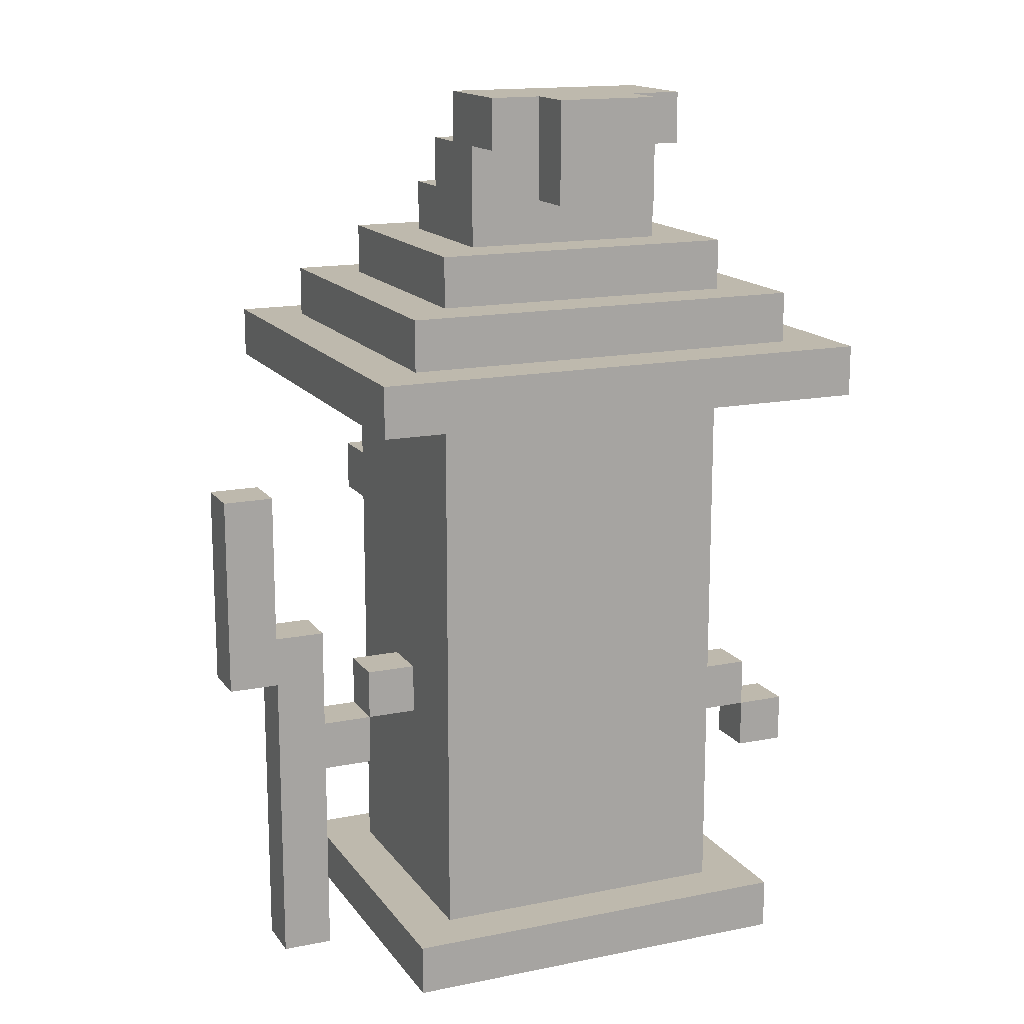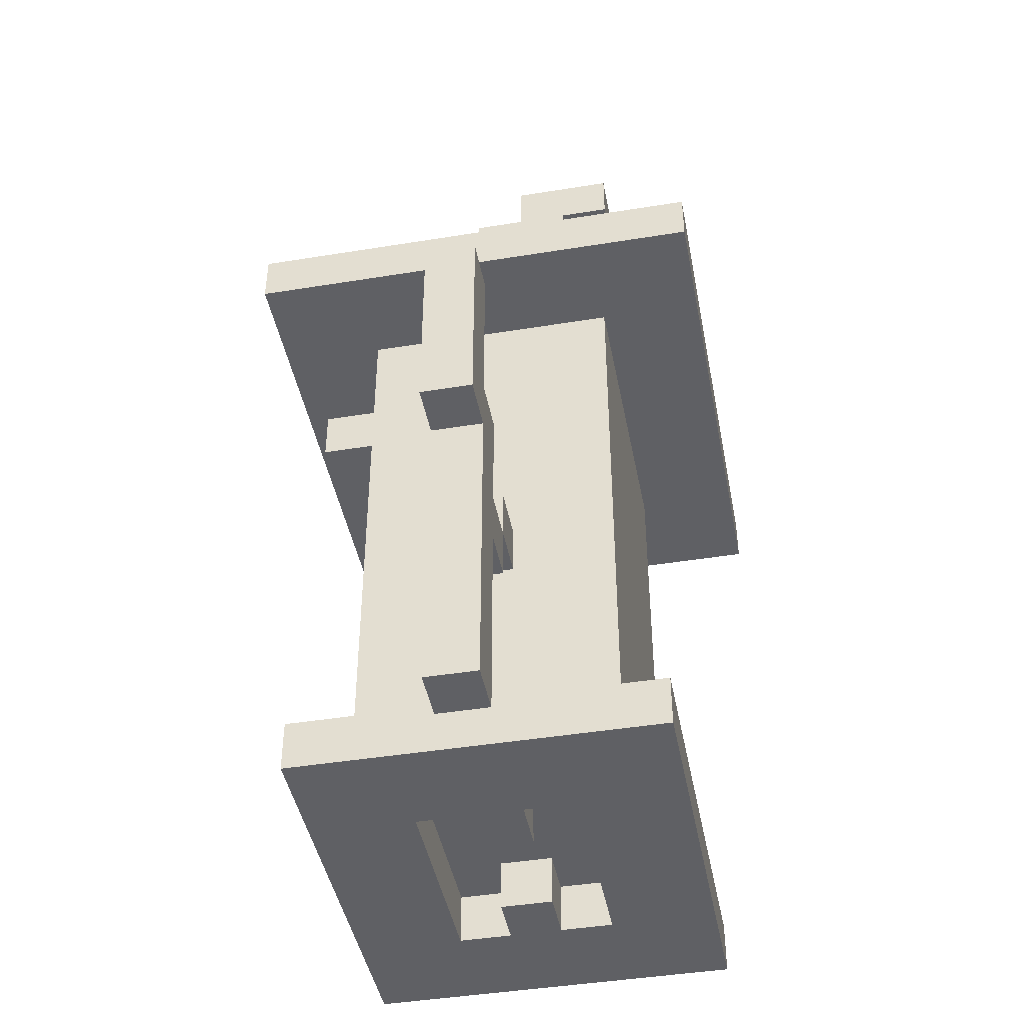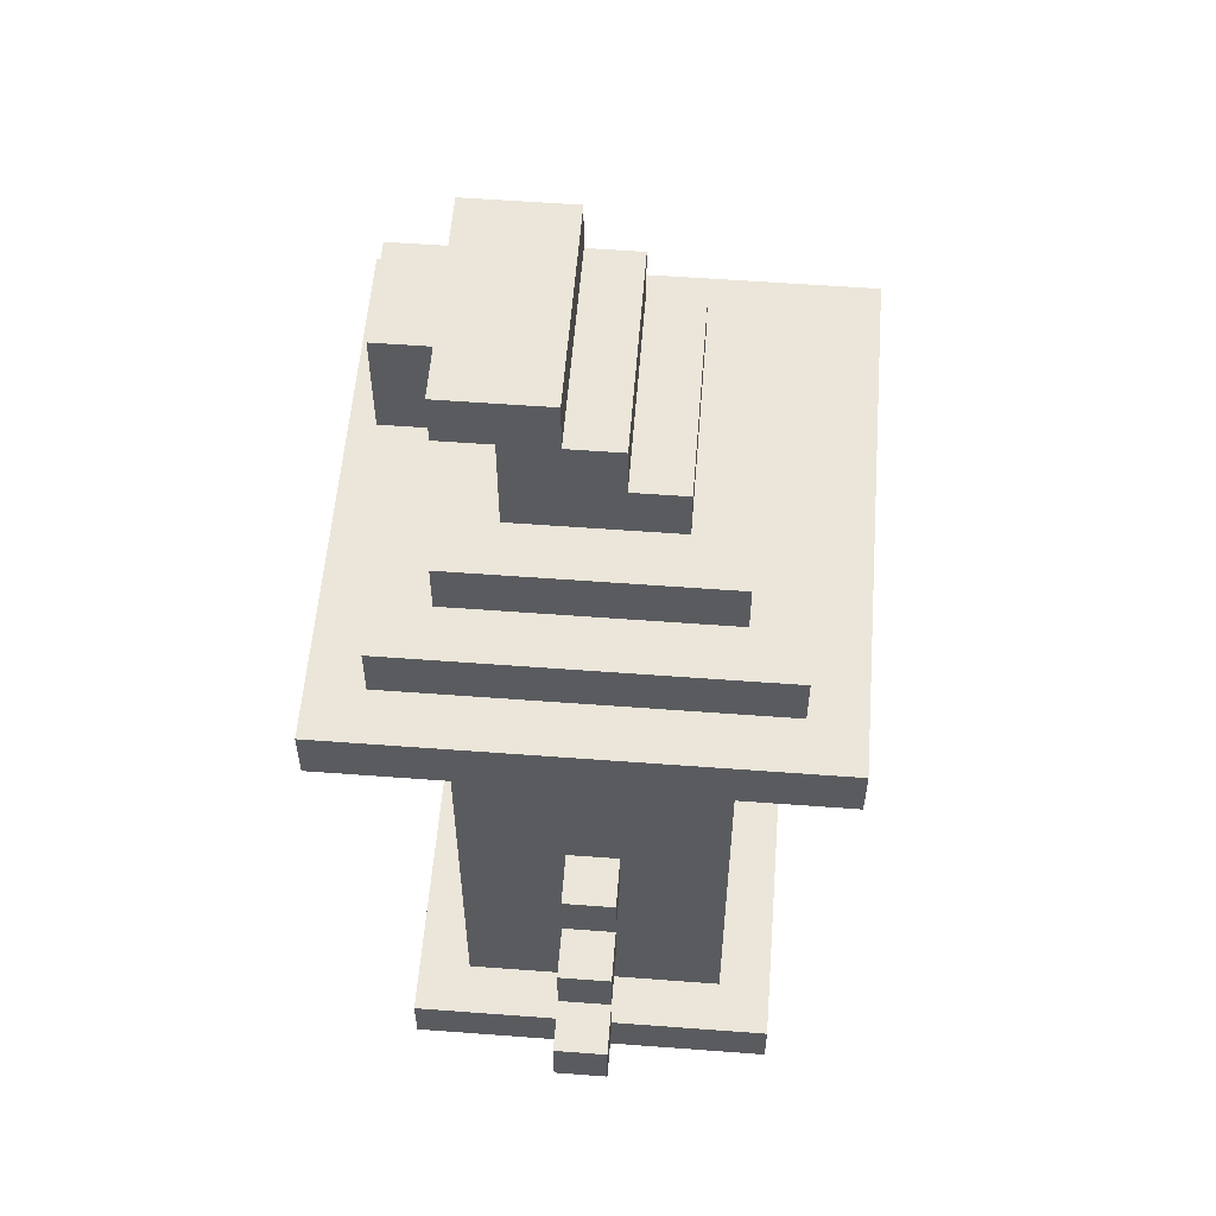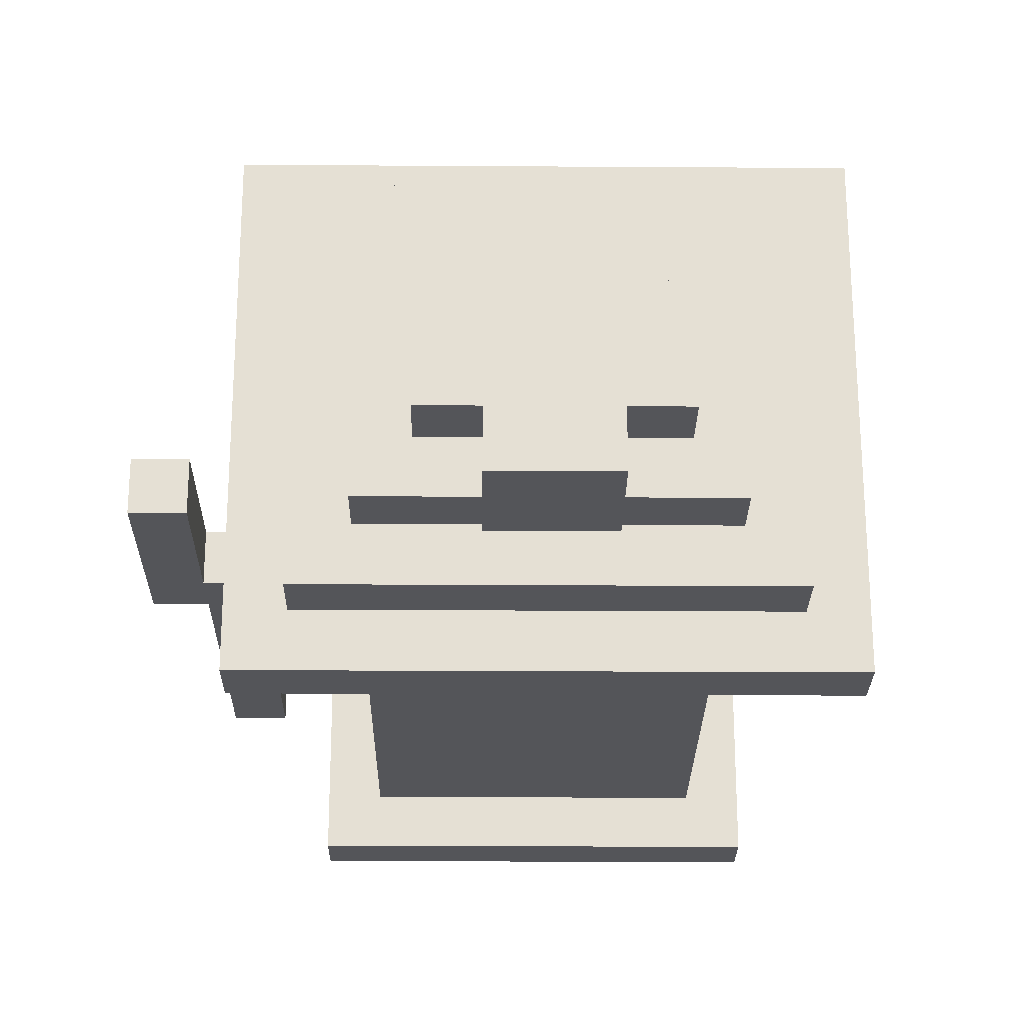
<metadata>
{"format":"obj","ext":"obj","renderer":"f3d","projection":"perspective","resolution":1024,"background":"white","views":[{"elev":15.3,"azim":156.7,"up":"+Y"},{"elev":-44.0,"azim":100.8,"up":"+Y"},{"elev":56.4,"azim":-85.5,"up":"+Y"},{"elev":-24.6,"azim":179.4,"up":"+Z"}]}
</metadata>
<code>
v -6.5 3 0.5
v -6.5 3 -0.5
v -6.5 4 0.5
v -6.5 4 -0.5
v -5.5 4 0.5
v -5.5 4 -0.5
v -5.5 5 0.5
v -5.5 5 -0.5
v -5.5 12 4.5
v -5.5 12 -4.5
v -5.5 13 4.5
v -5.5 13 -4.5
v -4.5 0 3.5
v -4.5 0 -3.5
v -4.5 1 3.5
v -4.5 1 -3.5
v -4.5 5 0.5
v -4.5 5 -0.5
v -4.5 6 0.5
v -4.5 6 -0.5
v -4.5 13 3.5
v -4.5 13 -3.5
v -4.5 14 3.5
v -4.5 14 -3.5
v -3.5 1 2.5
v -3.5 1 -2.5
v -3.5 5 0.5
v -3.5 5 -0.5
v -3.5 6 0.5
v -3.5 6 -0.5
v -3.5 7 2.5
v -3.5 7 -2.5
v -3.5 9 3.5
v -3.5 9 2.5
v -3.5 10 3.5
v -3.5 10 2.5
v -3.5 12 2.5
v -3.5 12 -2.5
v -3.5 14 2.5
v -3.5 14 -2.5
v -3.5 15 2.5
v -3.5 15 -2.5
v -2.5 15 1.5
v -2.5 15 -1.5
v -2.5 16 1.5
v -2.5 16 0.5
v -2.5 17 0.5
v -2.5 17 -0.5
v -2.5 17 -1.5
v -2.5 17 -2.5
v -2.5 18 -0.5
v -2.5 18 -2.5
v -1.5 16 -2.5
v -1.5 16 -3.5
v -1.5 17 -2.5
v -1.5 18 -2.5
v -1.5 18 -3.5
v 0.5 0 0.5
v 0.5 0 -0.5
v 0.5 1 0.5
v 0.5 1 -0.5
v 0.5 9 3.5
v 0.5 9 2.5
v 0.5 10 3.5
v 0.5 10 2.5
v 1.5 0 1.5
v 1.5 0 0.5
v 1.5 0 -0.5
v 1.5 0 -1.5
v 1.5 1 1.5
v 1.5 1 0.5
v 1.5 1 -0.5
v 1.5 1 -1.5
v 3.5 4 0.5
v 3.5 4 -0.5
v 3.5 5 0.5
v 3.5 5 -0.5
v 4.5 0 0.5
v 4.5 0 -0.5
v 4.5 3 0.5
v 4.5 3 -0.5
v 4.5 4 0.5
v 4.5 4 -0.5
v 4.5 5 0.5
v 4.5 5 -0.5
v 4.5 7 0.5
v 4.5 7 -0.5
v 5.5 7 0.5
v 5.5 7 -0.5
v 5.5 10 0.5
v 5.5 10 -0.5
v -5.5 3 0.5
v -5.5 3 -0.5
v -5.5 4 0.5
v -5.5 4 -0.5
v -4.5 4 0.5
v -4.5 4 -0.5
v -4.5 5 0.5
v -4.5 5 -0.5
v -2.5 0 1.5
v -2.5 0 0.5
v -2.5 0 -0.5
v -2.5 0 -1.5
v -2.5 1 1.5
v -2.5 1 0.5
v -2.5 1 -0.5
v -2.5 1 -1.5
v -1.5 0 0.5
v -1.5 0 -0.5
v -1.5 1 0.5
v -1.5 1 -0.5
v -1.5 9 3.5
v -1.5 9 2.5
v -1.5 10 3.5
v -1.5 10 2.5
v 0.5 16 -2.5
v 0.5 16 -3.5
v 0.5 17 -2.5
v 0.5 18 -2.5
v 0.5 18 -3.5
v 1.5 15 1.5
v 1.5 15 -1.5
v 1.5 16 1.5
v 1.5 16 0.5
v 1.5 17 0.5
v 1.5 17 -0.5
v 1.5 17 -1.5
v 1.5 17 -2.5
v 1.5 18 -0.5
v 1.5 18 -2.5
v 2.5 1 2.5
v 2.5 1 -2.5
v 2.5 5 0.5
v 2.5 5 -0.5
v 2.5 6 0.5
v 2.5 6 -0.5
v 2.5 7 2.5
v 2.5 7 -2.5
v 2.5 9 3.5
v 2.5 9 2.5
v 2.5 10 3.5
v 2.5 10 2.5
v 2.5 12 2.5
v 2.5 12 -2.5
v 2.5 14 2.5
v 2.5 14 -2.5
v 2.5 15 2.5
v 2.5 15 -2.5
v 3.5 0 3.5
v 3.5 0 -3.5
v 3.5 1 3.5
v 3.5 1 -3.5
v 3.5 5 0.5
v 3.5 5 -0.5
v 3.5 6 0.5
v 3.5 6 -0.5
v 3.5 13 3.5
v 3.5 13 -3.5
v 3.5 14 3.5
v 3.5 14 -3.5
v 4.5 12 4.5
v 4.5 12 -4.5
v 4.5 13 4.5
v 4.5 13 -4.5
v 5.5 0 0.5
v 5.5 0 -0.5
v 5.5 3 0.5
v 5.5 3 -0.5
v 5.5 4 0.5
v 5.5 4 -0.5
v 5.5 6 0.5
v 5.5 6 -0.5
v 6.5 6 0.5
v 6.5 6 -0.5
v 6.5 10 0.5
v 6.5 10 -0.5
v -5.5 12 4.5
v -5.5 13 4.5
v 4.5 12 4.5
v 4.5 13 4.5
v -4.5 0 3.5
v -4.5 1 3.5
v -4.5 13 3.5
v -4.5 14 3.5
v -3.5 9 3.5
v -3.5 10 3.5
v -1.5 9 3.5
v -1.5 10 3.5
v 0.5 9 3.5
v 0.5 10 3.5
v 2.5 9 3.5
v 2.5 10 3.5
v 3.5 0 3.5
v 3.5 1 3.5
v 3.5 13 3.5
v 3.5 14 3.5
v -3.5 1 2.5
v -3.5 7 2.5
v -3.5 9 2.5
v -3.5 10 2.5
v -3.5 12 2.5
v -3.5 14 2.5
v -3.5 15 2.5
v -2.5 8 2.5
v -2.5 9 2.5
v -1.5 8 2.5
v -1.5 9 2.5
v -1.5 10 2.5
v 0.5 8 2.5
v 0.5 9 2.5
v 0.5 10 2.5
v 1.5 8 2.5
v 1.5 9 2.5
v 2.5 1 2.5
v 2.5 7 2.5
v 2.5 9 2.5
v 2.5 10 2.5
v 2.5 12 2.5
v 2.5 14 2.5
v 2.5 15 2.5
v -2.5 15 1.5
v -2.5 16 1.5
v 1.5 15 1.5
v 1.5 16 1.5
v -6.5 3 0.5
v -6.5 4 0.5
v -5.5 3 0.5
v -5.5 4 0.5
v -5.5 5 0.5
v -4.5 4 0.5
v -4.5 5 0.5
v -4.5 6 0.5
v -3.5 5 0.5
v -3.5 6 0.5
v -2.5 0 0.5
v -2.5 1 0.5
v -2.5 16 0.5
v -2.5 17 0.5
v -1.5 0 0.5
v -1.5 1 0.5
v 0.5 0 0.5
v 0.5 1 0.5
v 1.5 0 0.5
v 1.5 1 0.5
v 1.5 16 0.5
v 1.5 17 0.5
v 2.5 5 0.5
v 2.5 6 0.5
v 3.5 4 0.5
v 3.5 5 0.5
v 3.5 6 0.5
v 4.5 0 0.5
v 4.5 3 0.5
v 4.5 4 0.5
v 4.5 5 0.5
v 4.5 7 0.5
v 5.5 0 0.5
v 5.5 3 0.5
v 5.5 4 0.5
v 5.5 6 0.5
v 5.5 7 0.5
v 5.5 10 0.5
v 6.5 6 0.5
v 6.5 10 0.5
v -2.5 17 -0.5
v -2.5 18 -0.5
v 1.5 17 -0.5
v 1.5 18 -0.5
v -2.5 0 -1.5
v -2.5 1 -1.5
v 1.5 0 -1.5
v 1.5 1 -1.5
v -1.5 16 -2.5
v -1.5 17 -2.5
v 0.5 16 -2.5
v 0.5 17 -2.5
v -2.5 0 1.5
v -2.5 1 1.5
v 1.5 0 1.5
v 1.5 1 1.5
v -6.5 3 -0.5
v -6.5 4 -0.5
v -5.5 3 -0.5
v -5.5 4 -0.5
v -5.5 5 -0.5
v -4.5 4 -0.5
v -4.5 5 -0.5
v -4.5 6 -0.5
v -3.5 5 -0.5
v -3.5 6 -0.5
v -2.5 0 -0.5
v -2.5 1 -0.5
v -1.5 0 -0.5
v -1.5 1 -0.5
v 0.5 0 -0.5
v 0.5 1 -0.5
v 1.5 0 -0.5
v 1.5 1 -0.5
v 2.5 5 -0.5
v 2.5 6 -0.5
v 3.5 4 -0.5
v 3.5 5 -0.5
v 3.5 6 -0.5
v 4.5 0 -0.5
v 4.5 3 -0.5
v 4.5 4 -0.5
v 4.5 5 -0.5
v 4.5 7 -0.5
v 5.5 0 -0.5
v 5.5 3 -0.5
v 5.5 4 -0.5
v 5.5 6 -0.5
v 5.5 7 -0.5
v 5.5 10 -0.5
v 6.5 6 -0.5
v 6.5 10 -0.5
v -2.5 15 -1.5
v -2.5 17 -1.5
v 1.5 15 -1.5
v 1.5 17 -1.5
v -3.5 1 -2.5
v -3.5 7 -2.5
v -3.5 12 -2.5
v -3.5 14 -2.5
v -3.5 15 -2.5
v -2.5 17 -2.5
v -2.5 18 -2.5
v -1.5 17 -2.5
v -1.5 18 -2.5
v 0.5 17 -2.5
v 0.5 18 -2.5
v 1.5 17 -2.5
v 1.5 18 -2.5
v 2.5 1 -2.5
v 2.5 7 -2.5
v 2.5 12 -2.5
v 2.5 14 -2.5
v 2.5 15 -2.5
v -4.5 0 -3.5
v -4.5 1 -3.5
v -4.5 13 -3.5
v -4.5 14 -3.5
v -1.5 16 -3.5
v -1.5 18 -3.5
v 0.5 16 -3.5
v 0.5 18 -3.5
v 3.5 0 -3.5
v 3.5 1 -3.5
v 3.5 13 -3.5
v 3.5 14 -3.5
v -5.5 12 -4.5
v -5.5 13 -4.5
v 4.5 12 -4.5
v 4.5 13 -4.5
v -4.5 0 3.5
v 3.5 0 3.5
v -2.5 0 1.5
v 1.5 0 1.5
v -2.5 0 0.5
v -1.5 0 0.5
v 0.5 0 0.5
v 1.5 0 0.5
v 4.5 0 0.5
v 5.5 0 0.5
v -2.5 0 -0.5
v -1.5 0 -0.5
v 0.5 0 -0.5
v 1.5 0 -0.5
v 4.5 0 -0.5
v 5.5 0 -0.5
v -2.5 0 -1.5
v 1.5 0 -1.5
v -4.5 0 -3.5
v 3.5 0 -3.5
v -2.5 1 1.5
v 1.5 1 1.5
v -2.5 1 0.5
v -1.5 1 0.5
v 0.5 1 0.5
v 1.5 1 0.5
v -2.5 1 -0.5
v -1.5 1 -0.5
v 0.5 1 -0.5
v 1.5 1 -0.5
v -2.5 1 -1.5
v 1.5 1 -1.5
v -6.5 3 0.5
v -5.5 3 0.5
v -6.5 3 -0.5
v -5.5 3 -0.5
v -5.5 4 0.5
v -4.5 4 0.5
v 3.5 4 0.5
v 4.5 4 0.5
v -5.5 4 -0.5
v -4.5 4 -0.5
v 3.5 4 -0.5
v 4.5 4 -0.5
v -4.5 5 0.5
v -3.5 5 0.5
v 2.5 5 0.5
v 3.5 5 0.5
v -4.5 5 -0.5
v -3.5 5 -0.5
v 2.5 5 -0.5
v 3.5 5 -0.5
v 5.5 6 0.5
v 6.5 6 0.5
v 5.5 6 -0.5
v 6.5 6 -0.5
v -3.5 9 3.5
v -1.5 9 3.5
v 0.5 9 3.5
v 2.5 9 3.5
v -3.5 9 2.5
v -2.5 9 2.5
v -1.5 9 2.5
v 0.5 9 2.5
v 1.5 9 2.5
v 2.5 9 2.5
v -5.5 12 4.5
v 4.5 12 4.5
v -3.5 12 2.5
v 2.5 12 2.5
v -3.5 12 -2.5
v 2.5 12 -2.5
v -5.5 12 -4.5
v 4.5 12 -4.5
v -1.5 16 -2.5
v 0.5 16 -2.5
v -1.5 16 -3.5
v 0.5 16 -3.5
v -2.5 17 -1.5
v 1.5 17 -1.5
v -2.5 17 -2.5
v -1.5 17 -2.5
v 0.5 17 -2.5
v 1.5 17 -2.5
v -4.5 1 3.5
v 3.5 1 3.5
v -3.5 1 2.5
v 2.5 1 2.5
v -3.5 1 -2.5
v 2.5 1 -2.5
v -4.5 1 -3.5
v 3.5 1 -3.5
v -6.5 4 0.5
v -5.5 4 0.5
v -6.5 4 -0.5
v -5.5 4 -0.5
v -5.5 5 0.5
v -4.5 5 0.5
v 3.5 5 0.5
v 4.5 5 0.5
v -5.5 5 -0.5
v -4.5 5 -0.5
v 3.5 5 -0.5
v 4.5 5 -0.5
v -4.5 6 0.5
v -3.5 6 0.5
v 2.5 6 0.5
v 3.5 6 0.5
v -4.5 6 -0.5
v -3.5 6 -0.5
v 2.5 6 -0.5
v 3.5 6 -0.5
v 4.5 7 0.5
v 5.5 7 0.5
v 4.5 7 -0.5
v 5.5 7 -0.5
v -3.5 10 3.5
v -1.5 10 3.5
v 0.5 10 3.5
v 2.5 10 3.5
v -3.5 10 2.5
v -1.5 10 2.5
v 0.5 10 2.5
v 2.5 10 2.5
v 5.5 10 0.5
v 6.5 10 0.5
v 5.5 10 -0.5
v 6.5 10 -0.5
v -5.5 13 4.5
v 4.5 13 4.5
v -4.5 13 3.5
v 3.5 13 3.5
v -4.5 13 -3.5
v 3.5 13 -3.5
v -5.5 13 -4.5
v 4.5 13 -4.5
v -4.5 14 3.5
v 3.5 14 3.5
v -3.5 14 2.5
v 2.5 14 2.5
v -3.5 14 -2.5
v 2.5 14 -2.5
v -4.5 14 -3.5
v 3.5 14 -3.5
v -3.5 15 2.5
v 2.5 15 2.5
v -2.5 15 1.5
v 1.5 15 1.5
v -2.5 15 -1.5
v 1.5 15 -1.5
v -3.5 15 -2.5
v 2.5 15 -2.5
v -2.5 16 1.5
v 1.5 16 1.5
v -2.5 16 0.5
v 1.5 16 0.5
v -2.5 17 0.5
v 1.5 17 0.5
v -2.5 17 -0.5
v 1.5 17 -0.5
v -2.5 18 -0.5
v 1.5 18 -0.5
v -2.5 18 -2.5
v -1.5 18 -2.5
v 0.5 18 -2.5
v 1.5 18 -2.5
v -1.5 18 -3.5
v 0.5 18 -3.5
f 3 2 1
f 4 2 3
f 7 6 5
f 8 6 7
f 11 10 9
f 12 10 11
f 15 14 13
f 16 14 15
f 19 18 17
f 20 18 19
f 23 22 21
f 24 22 23
f 27 26 25
f 28 26 27
f 29 27 25
f 30 26 28
f 31 29 25
f 31 30 29
f 32 26 30
f 32 30 31
f 34 32 31
f 35 34 33
f 36 32 34
f 36 34 35
f 37 32 36
f 38 32 37
f 41 40 39
f 42 40 41
f 45 44 43
f 46 44 45
f 47 44 46
f 48 44 47
f 49 44 48
f 51 50 49
f 51 49 48
f 52 50 51
f 55 54 53
f 56 54 55
f 57 54 56
f 60 59 58
f 61 59 60
f 64 63 62
f 65 63 64
f 70 67 66
f 71 67 70
f 72 69 68
f 73 69 72
f 76 75 74
f 77 75 76
f 80 79 78
f 81 79 80
f 82 81 80
f 83 81 82
f 86 85 84
f 87 85 86
f 90 89 88
f 91 89 90
f 92 93 94
f 94 93 95
f 96 97 98
f 98 97 99
f 100 101 104
f 104 101 105
f 102 103 106
f 106 103 107
f 108 109 110
f 110 109 111
f 112 113 114
f 114 113 115
f 116 117 118
f 118 117 119
f 119 117 120
f 121 122 123
f 123 122 124
f 124 122 125
f 125 122 126
f 126 122 127
f 127 128 129
f 126 127 129
f 129 128 130
f 131 132 133
f 133 132 134
f 131 133 135
f 134 132 136
f 131 135 137
f 135 136 137
f 136 132 138
f 137 136 138
f 137 138 140
f 139 140 141
f 140 138 142
f 141 140 142
f 142 138 143
f 143 138 144
f 145 146 147
f 147 146 148
f 149 150 151
f 151 150 152
f 153 154 155
f 155 154 156
f 157 158 159
f 159 158 160
f 161 162 163
f 163 162 164
f 165 166 167
f 167 166 168
f 167 168 169
f 169 168 170
f 169 170 171
f 171 170 172
f 173 174 175
f 175 174 176
f 179 178 177
f 180 178 179
f 187 186 185
f 188 186 187
f 191 190 189
f 192 190 191
f 193 182 181
f 194 182 193
f 195 184 183
f 196 184 195
f 204 199 198
f 205 199 204
f 206 204 198
f 206 205 204
f 207 205 206
f 208 201 200
f 209 207 206
f 209 208 207
f 209 206 198
f 210 208 209
f 211 201 208
f 211 208 210
f 212 210 209
f 212 209 198
f 213 210 212
f 214 198 197
f 215 212 198
f 215 198 214
f 215 213 212
f 216 213 215
f 217 201 211
f 218 201 217
f 219 203 202
f 220 203 219
f 223 222 221
f 224 222 223
f 227 226 225
f 228 226 227
f 230 229 228
f 231 229 230
f 233 232 231
f 234 232 233
f 239 236 235
f 240 236 239
f 243 242 241
f 244 242 243
f 245 238 237
f 246 238 245
f 250 248 247
f 251 248 250
f 254 250 249
f 255 250 254
f 257 253 252
f 258 254 253
f 258 253 257
f 259 256 255
f 259 254 258
f 259 255 254
f 260 256 259
f 261 256 260
f 263 262 261
f 263 261 260
f 264 262 263
f 267 266 265
f 268 266 267
f 271 270 269
f 272 270 271
f 275 274 273
f 276 274 275
f 277 278 279
f 279 278 280
f 281 282 283
f 283 282 284
f 284 285 286
f 286 285 287
f 287 288 289
f 289 288 290
f 291 292 293
f 293 292 294
f 295 296 297
f 297 296 298
f 299 300 302
f 302 300 303
f 301 302 306
f 306 302 307
f 304 305 309
f 305 306 310
f 309 305 310
f 306 307 311
f 310 306 311
f 307 308 311
f 311 308 312
f 312 308 313
f 313 314 315
f 312 313 315
f 315 314 316
f 317 318 319
f 319 318 320
f 326 327 328
f 328 327 329
f 330 331 332
f 332 331 333
f 321 322 334
f 322 323 335
f 334 322 335
f 335 323 336
f 324 325 337
f 337 325 338
f 343 344 345
f 345 344 346
f 339 340 347
f 347 340 348
f 341 342 349
f 349 342 350
f 351 352 353
f 353 352 354
f 357 356 355
f 358 356 357
f 359 357 355
f 362 356 358
f 365 360 359
f 365 359 355
f 366 360 365
f 367 362 361
f 368 356 362
f 368 362 367
f 369 364 363
f 370 364 369
f 371 365 355
f 372 356 368
f 373 371 355
f 373 372 371
f 374 356 372
f 374 372 373
f 377 376 375
f 378 376 377
f 379 376 378
f 380 376 379
f 382 379 378
f 383 379 382
f 385 382 381
f 385 384 383
f 385 383 382
f 386 384 385
f 389 388 387
f 390 388 389
f 395 392 391
f 396 392 395
f 397 394 393
f 398 394 397
f 403 400 399
f 404 400 403
f 405 402 401
f 406 402 405
f 409 408 407
f 410 408 409
f 415 412 411
f 416 412 415
f 417 412 416
f 418 414 413
f 419 414 418
f 420 414 419
f 423 422 421
f 424 422 423
f 425 423 421
f 426 422 424
f 427 425 421
f 427 426 425
f 428 422 426
f 428 426 427
f 431 430 429
f 432 430 431
f 435 434 433
f 436 434 435
f 437 434 436
f 438 434 437
f 439 440 441
f 441 440 442
f 439 441 443
f 442 440 444
f 439 443 445
f 443 444 445
f 444 440 446
f 445 444 446
f 447 448 449
f 449 448 450
f 451 452 455
f 455 452 456
f 453 454 457
f 457 454 458
f 459 460 463
f 463 460 464
f 461 462 465
f 465 462 466
f 467 468 469
f 469 468 470
f 471 472 475
f 475 472 476
f 473 474 477
f 477 474 478
f 479 480 481
f 481 480 482
f 483 484 485
f 485 484 486
f 483 485 487
f 486 484 488
f 483 487 489
f 487 488 489
f 488 484 490
f 489 488 490
f 491 492 493
f 493 492 494
f 491 493 495
f 494 492 496
f 491 495 497
f 495 496 497
f 496 492 498
f 497 496 498
f 499 500 501
f 501 500 502
f 499 501 503
f 502 500 504
f 499 503 505
f 503 504 505
f 504 500 506
f 505 504 506
f 507 508 509
f 509 508 510
f 511 512 513
f 513 512 514
f 515 516 517
f 517 516 518
f 518 516 519
f 519 516 520
f 518 519 521
f 521 519 522

</code>
